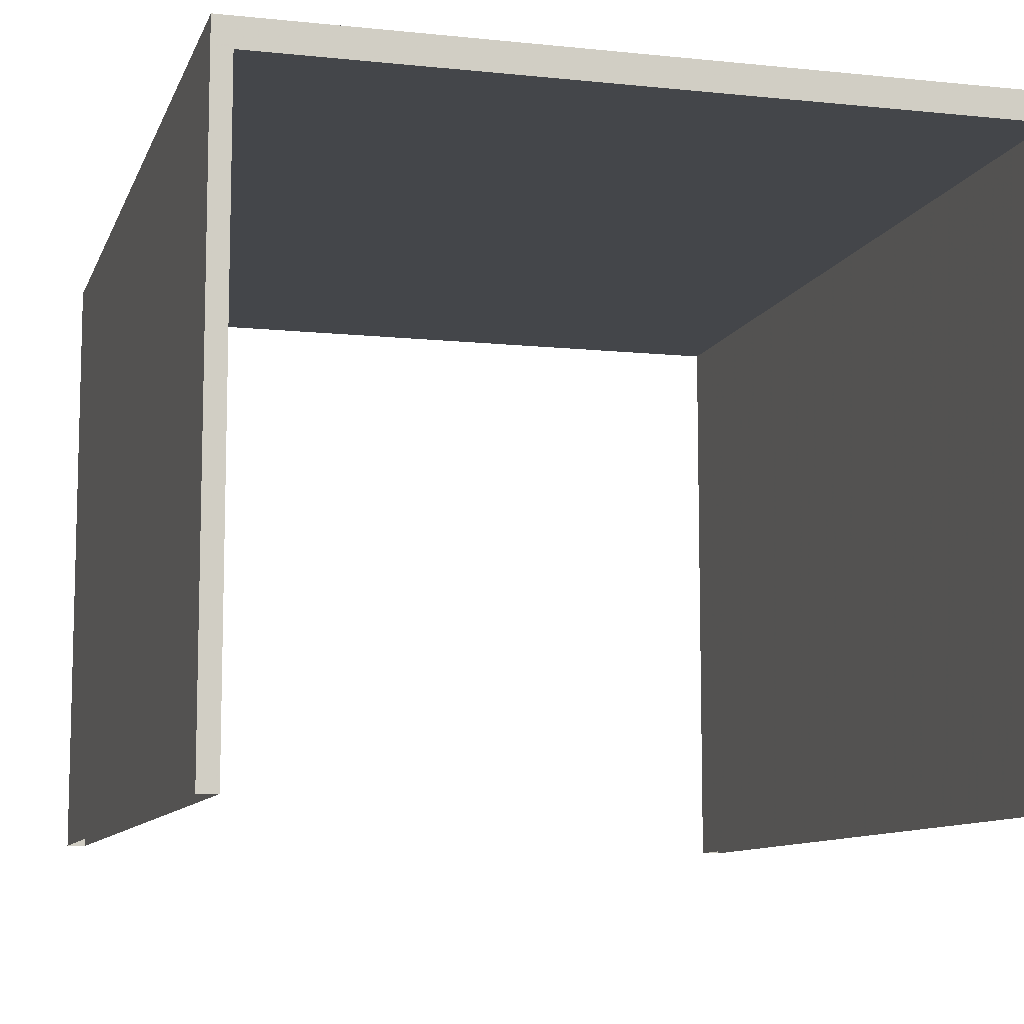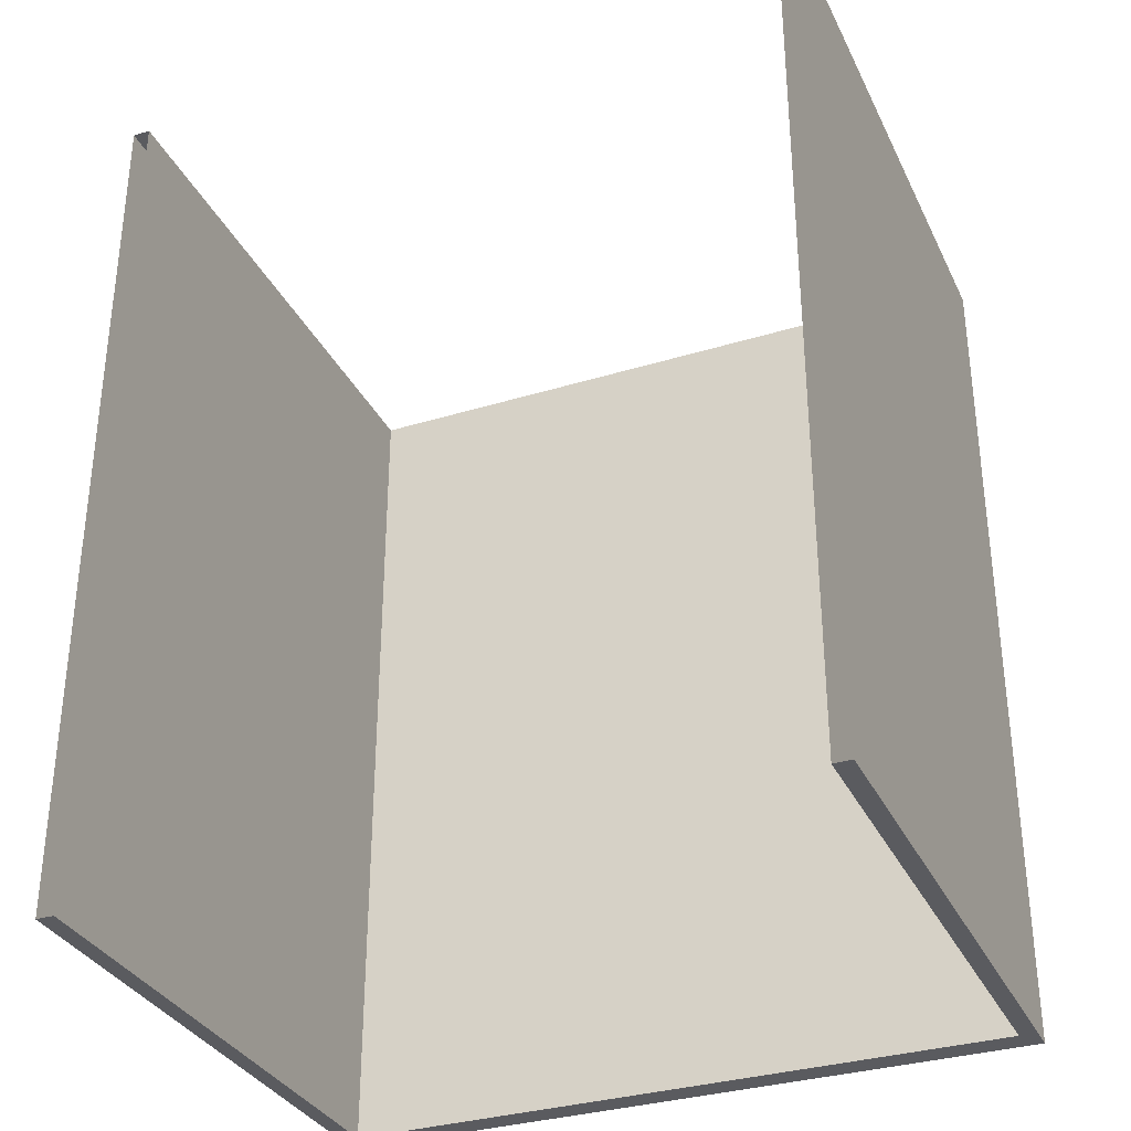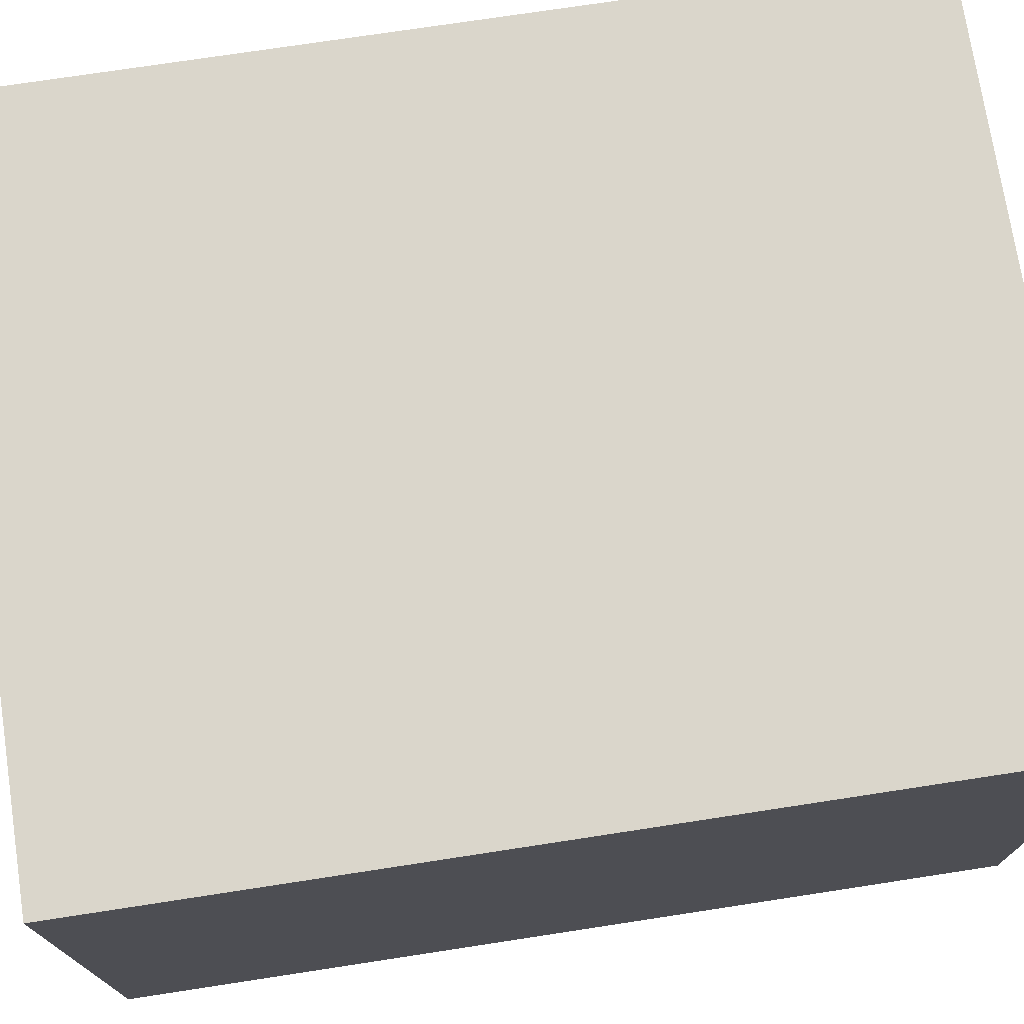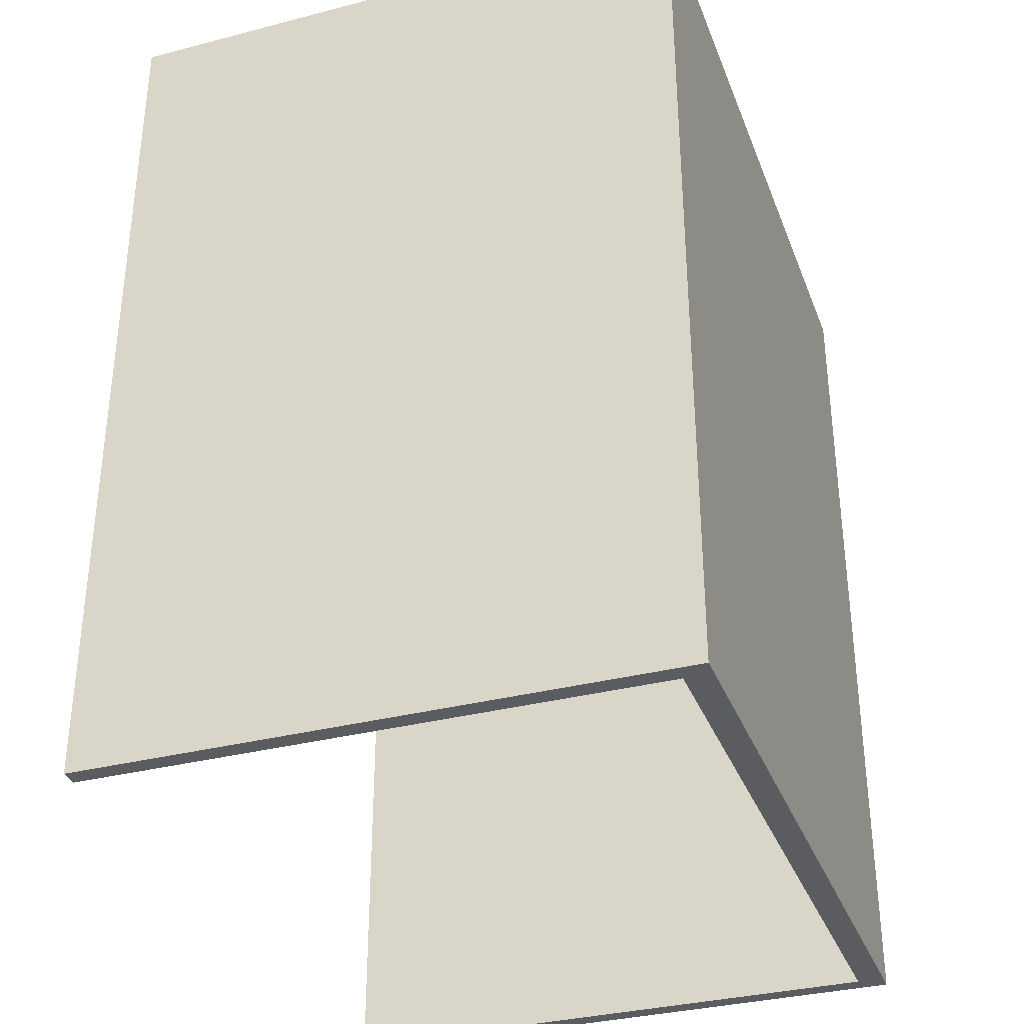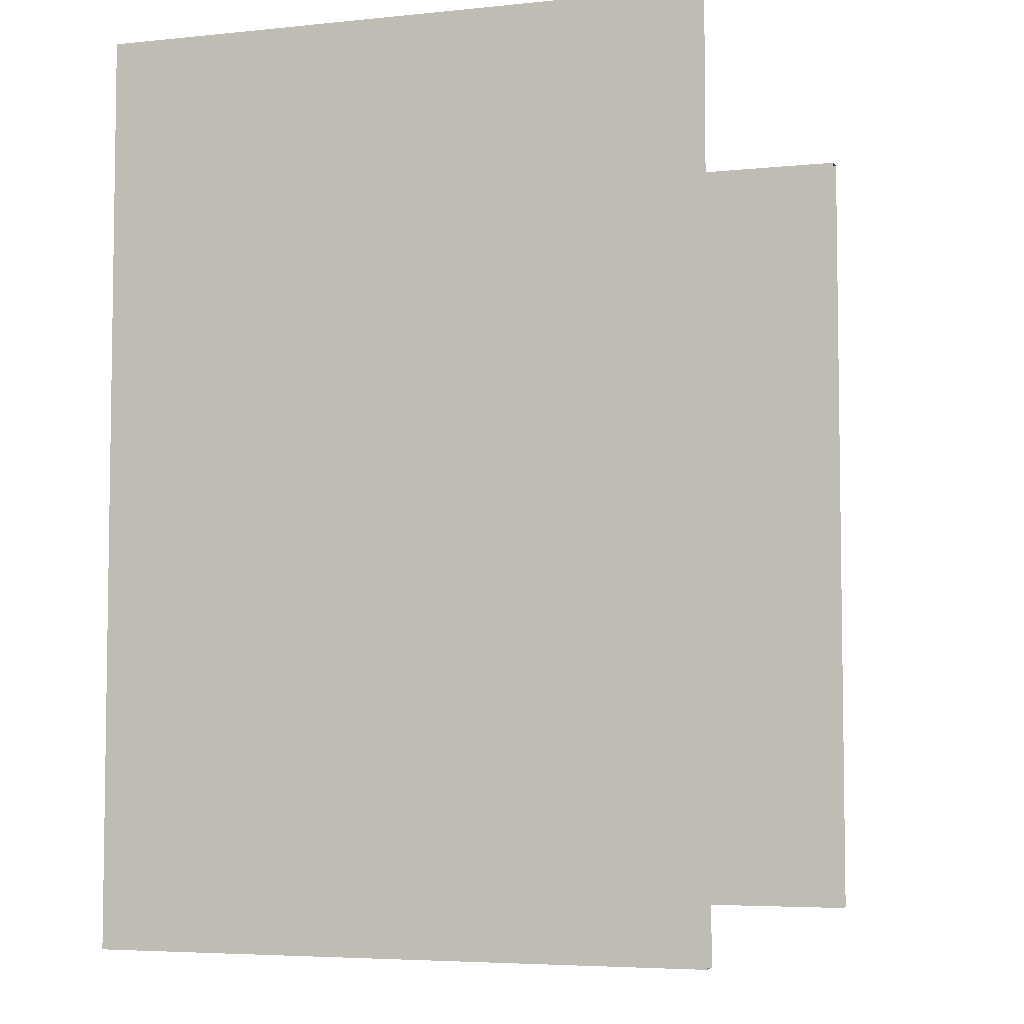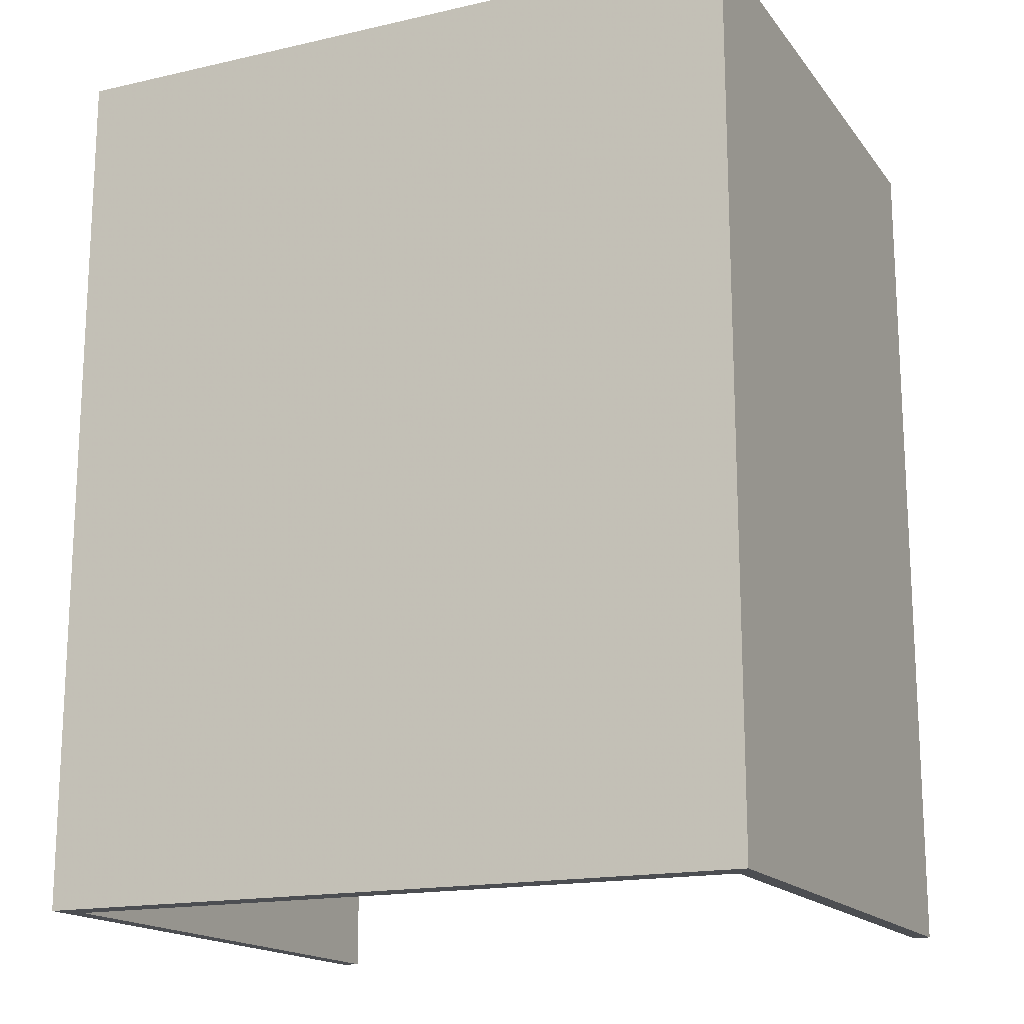
<metadata>
{"format":"obj","ext":"obj","renderer":"f3d","projection":"perspective","resolution":1024,"background":"white","views":[{"elev":-9.7,"azim":164.7,"up":"+Z"},{"elev":-33.2,"azim":-157.2,"up":"+Y"},{"elev":73.9,"azim":-98.7,"up":"+Z"},{"elev":-34.0,"azim":-70.7,"up":"+Y"},{"elev":-5.2,"azim":107.9,"up":"+Y"},{"elev":-16.7,"azim":24.8,"up":"+Y"}]}
</metadata>
<code>
o Plane.012_Plane.031
v 1.61 -0.02795 3.691
v 3.621 -0.02795 3.691
v 1.61 -0.02795 2.032
v 3.621 -0.02795 2.032
v 1.61 2.455 3.691
v 3.621 2.455 3.691
v 1.61 2.455 2.032
v 3.621 2.455 2.032
v 1.66 2.455 3.616
v 3.571 2.455 3.616
v 1.66 2.455 2.032
v 3.571 2.455 2.032
v 1.66 -0.02795 3.616
v 3.571 -0.02795 3.616
v 1.66 -0.02795 2.032
v 3.571 -0.02795 2.032
f 16 4 2 14
f 14 2 1 13
f 3 15 13 1
f 2 4 8 6
f 1 2 6 5
f 3 1 5 7
f 6 8 12 10
f 5 6 10 9
f 7 5 9 11
f 10 12 16 14
f 9 10 14 13
f 11 9 13 15

</code>
